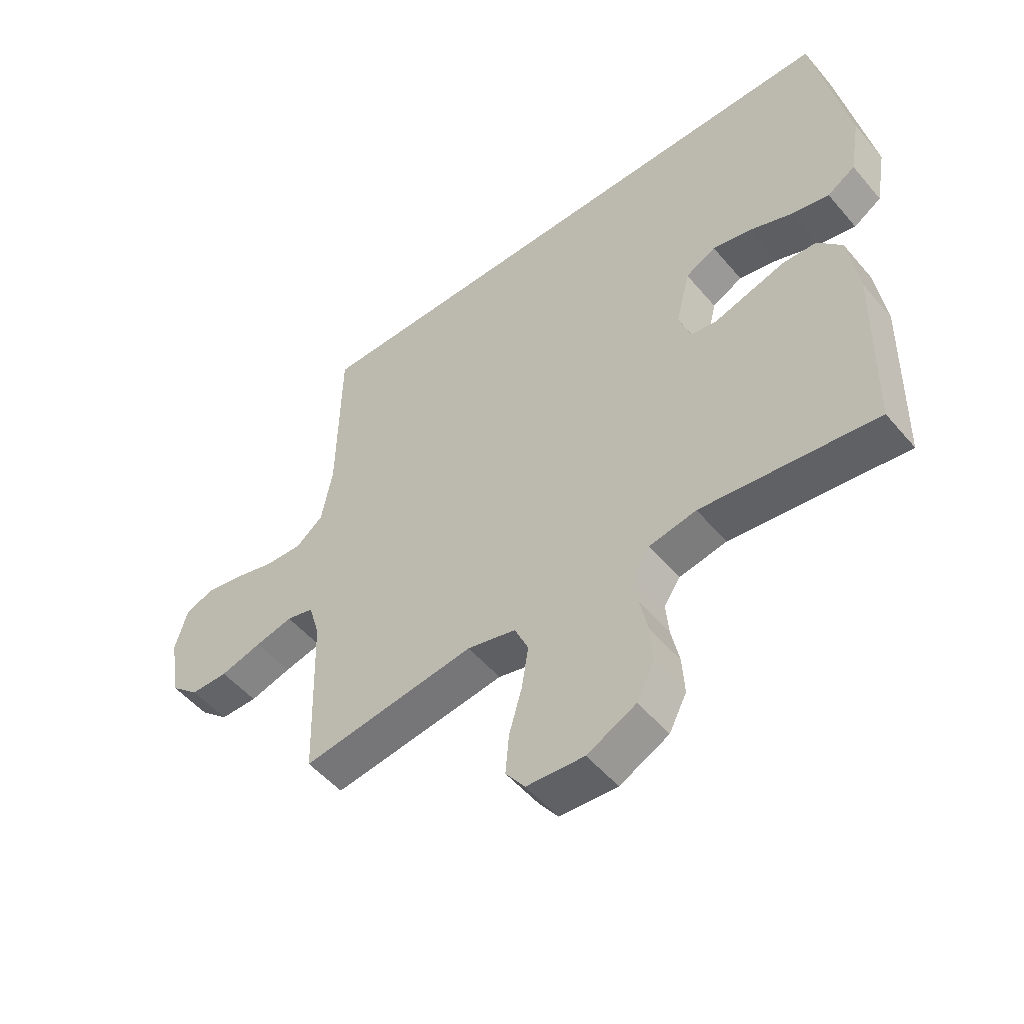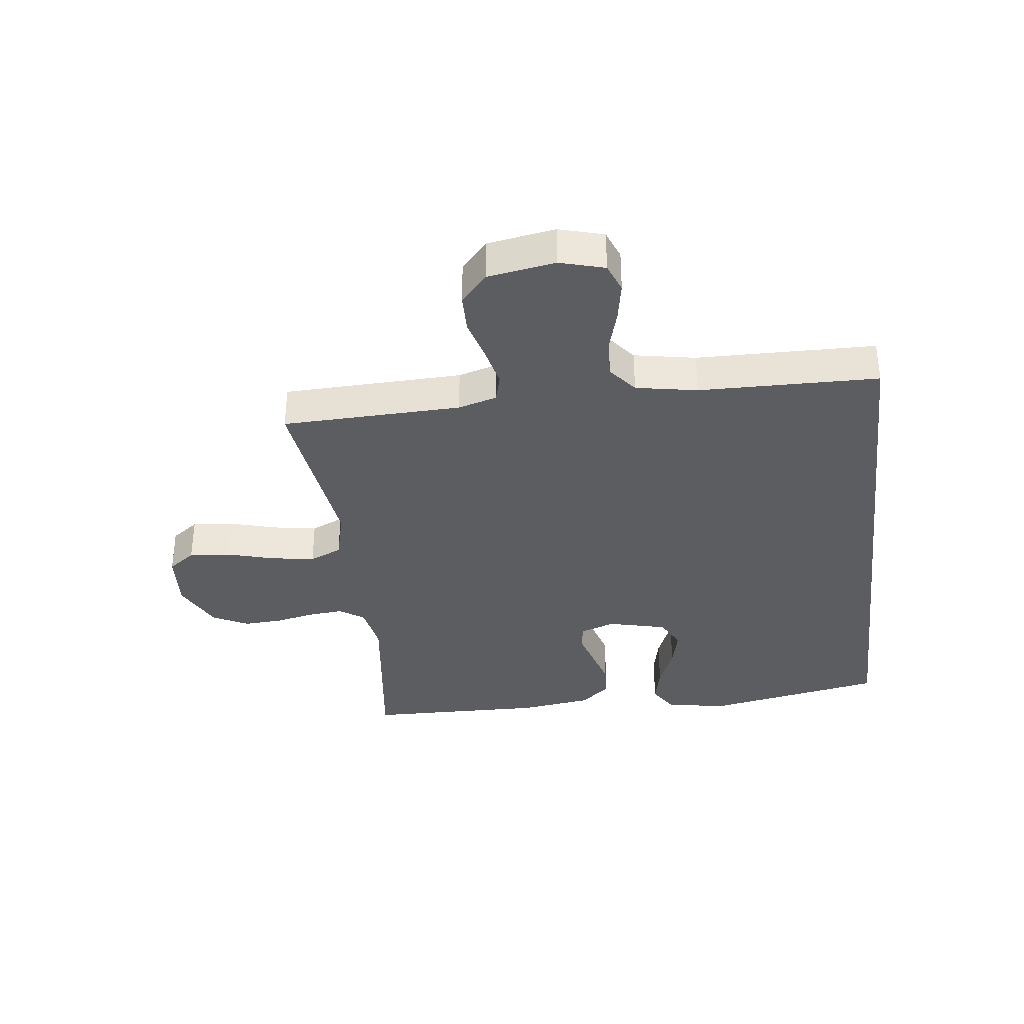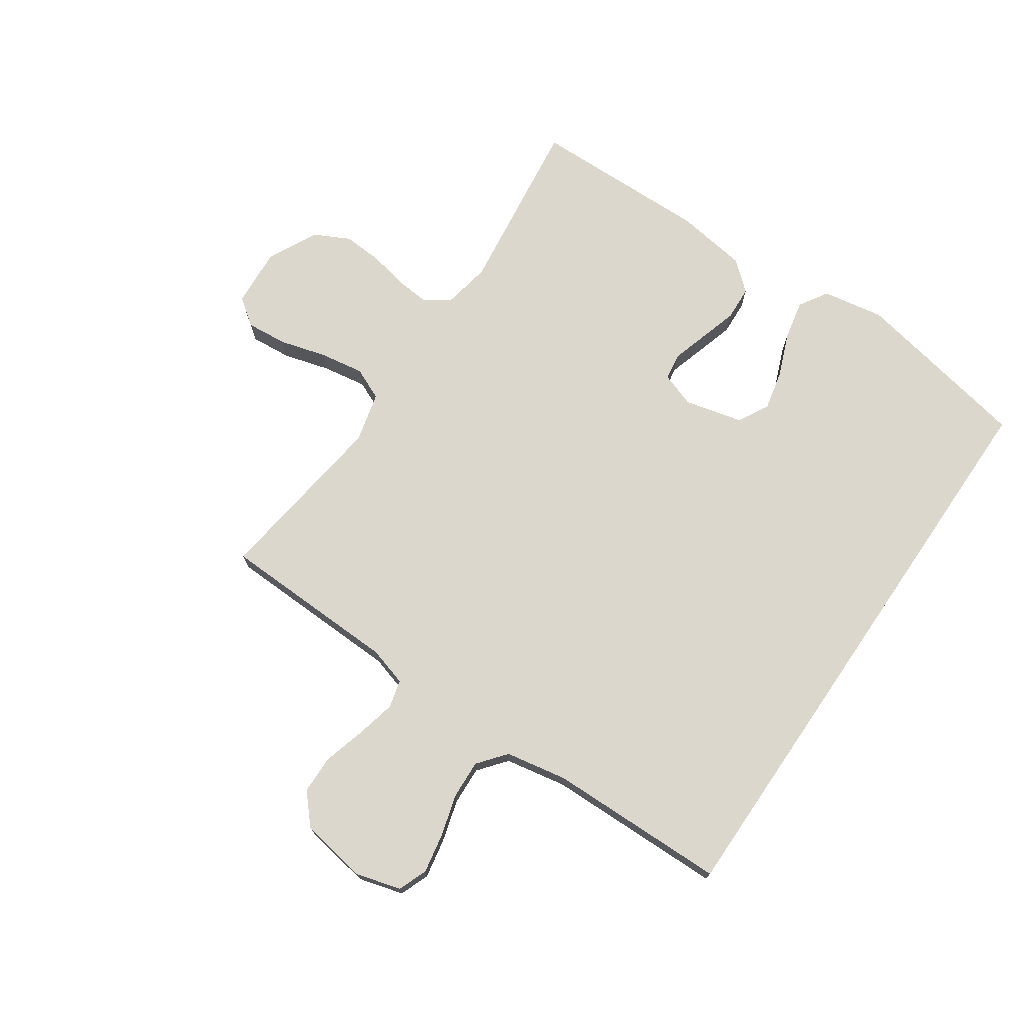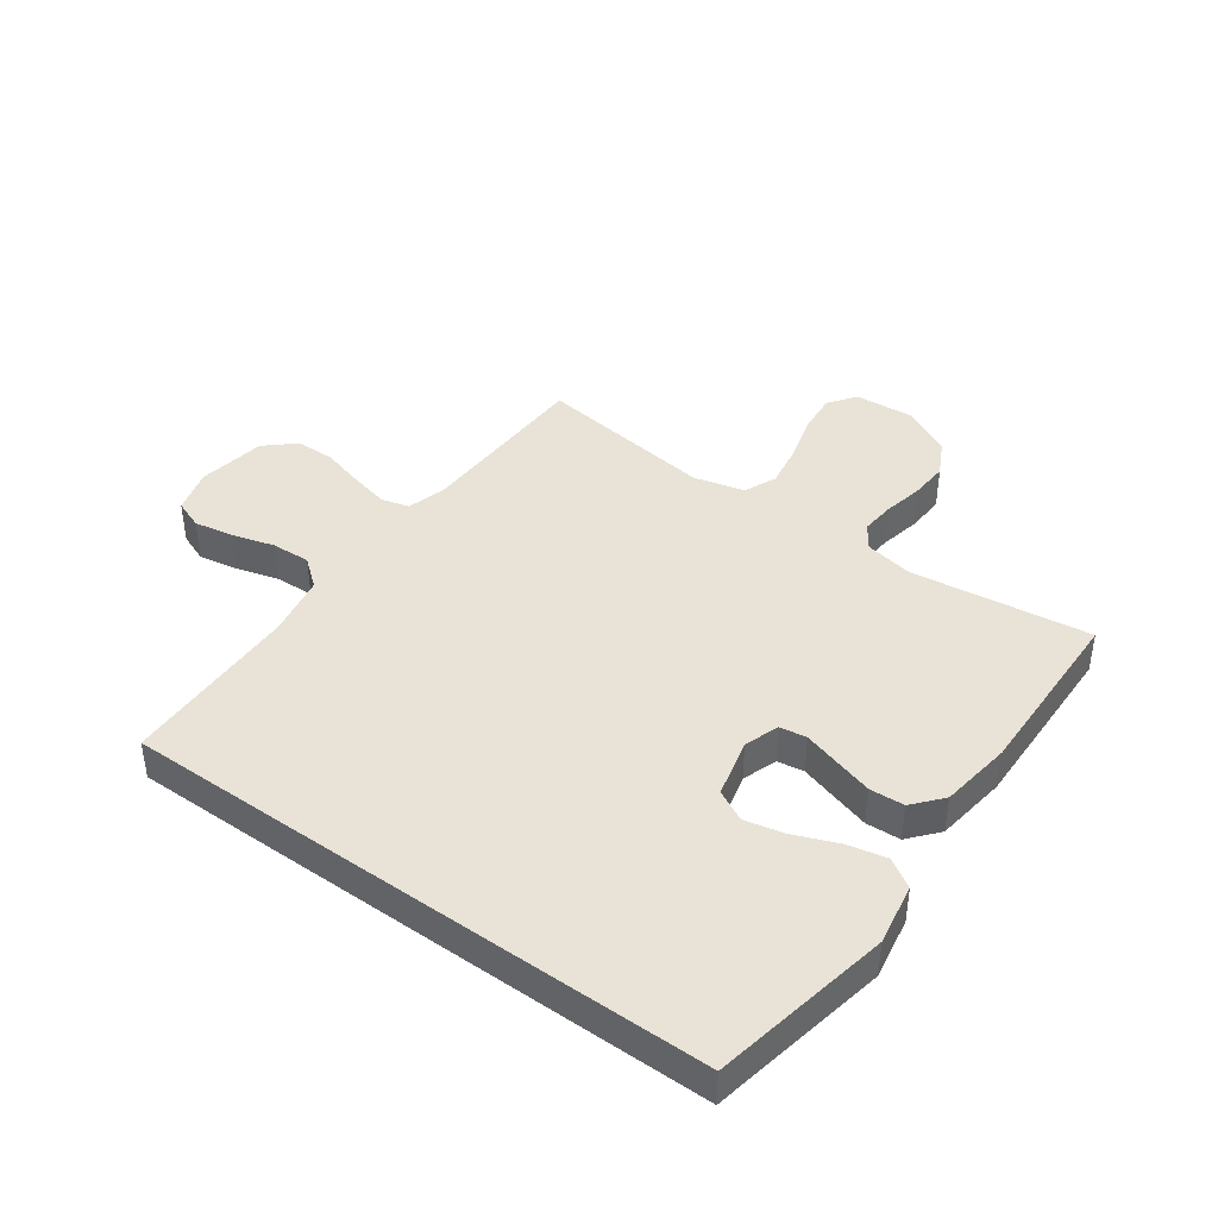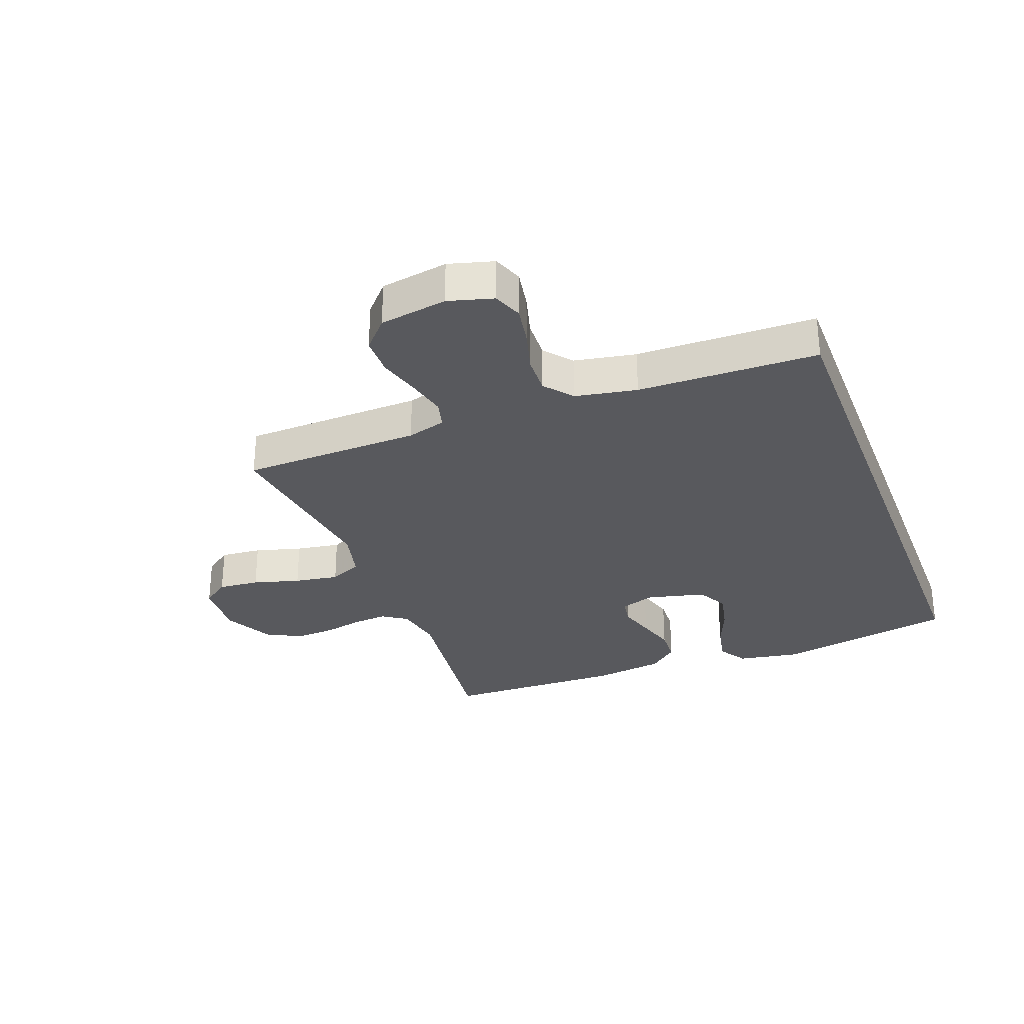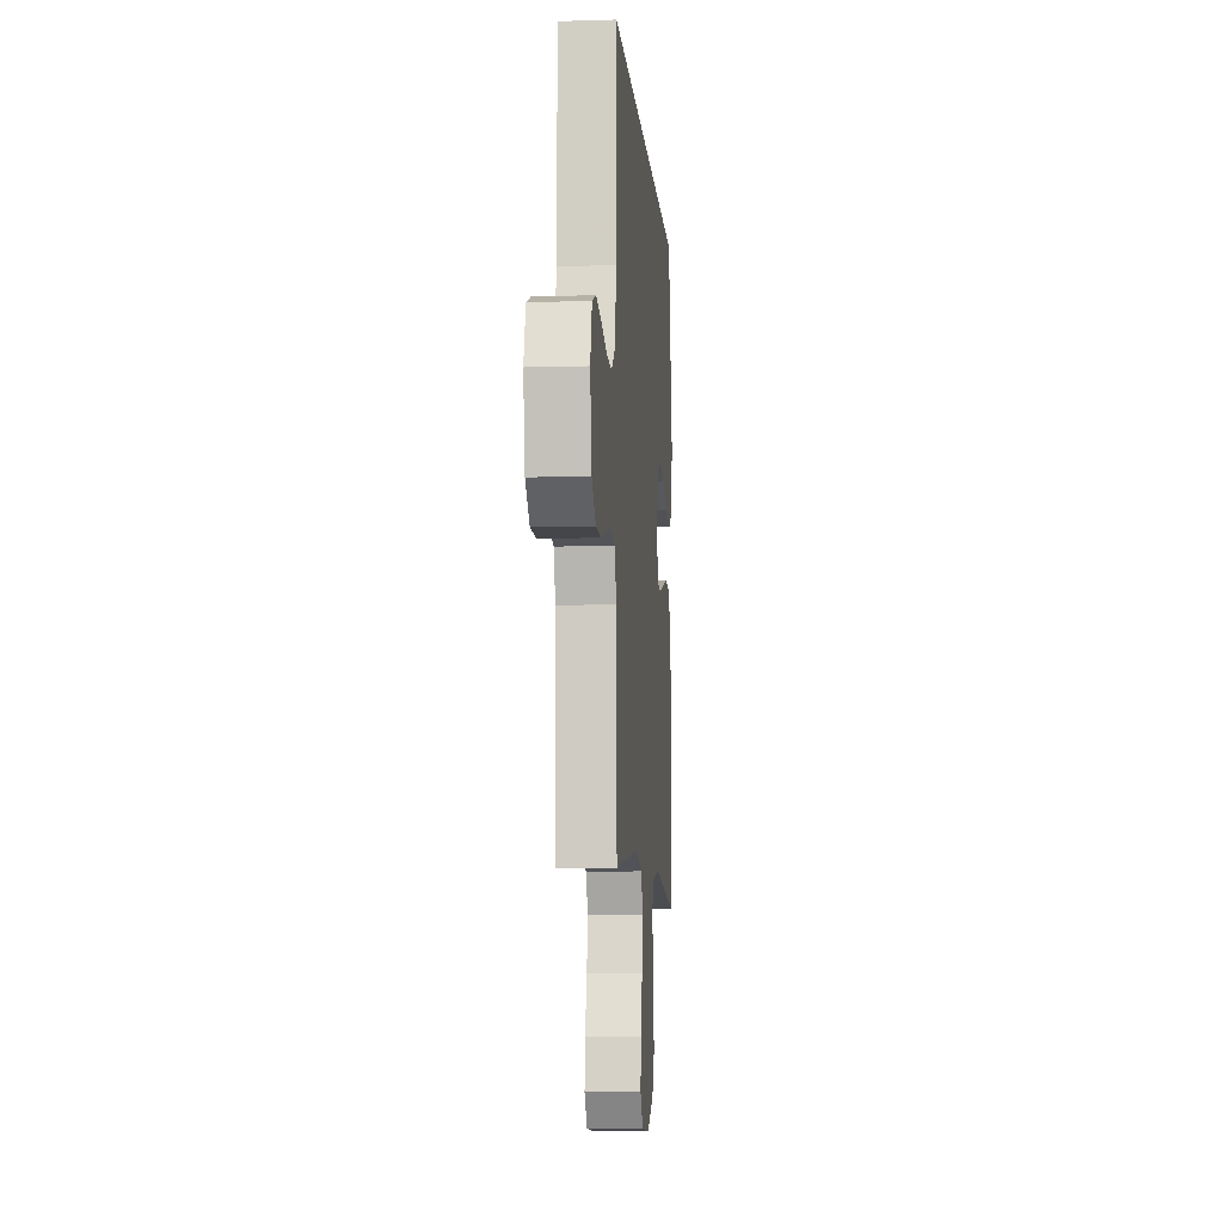
<metadata>
{"format":"obj","ext":"obj","renderer":"f3d","projection":"perspective","resolution":1024,"background":"white","views":[{"elev":-51.7,"azim":38.9,"up":"+Z"},{"elev":-35.4,"azim":-83.1,"up":"+Y"},{"elev":73.0,"azim":-55.6,"up":"+Y"},{"elev":41.9,"azim":35.7,"up":"+Y"},{"elev":-29.8,"azim":-69.3,"up":"+Y"},{"elev":-8.5,"azim":-85.3,"up":"+Z"}]}
</metadata>
<code>
v 0.489 0.07 0.5
v 0.547 0.07 0.2
v 0.529 0.07 0.097
v 0.481 0.07 0.067
v 0.416 0.07 0.081
v 0.343 0.07 0.11
v 0.276 0.07 0.125
v 0.224 0.07 0.098
v 0.2 0.07 0
v 0.22 0.07 -0.058
v 0.265 0.07 -0.065
v 0.325 0.07 -0.047
v 0.389 0.07 -0.028
v 0.447 0.07 -0.031
v 0.489 0.07 -0.08
v 0.506 0.07 -0.2
v 0.5 0.07 -0.5
v 0.2 0.07 -0.462
v 0.119 0.07 -0.477
v 0.091 0.07 -0.518
v 0.096 0.07 -0.575
v 0.11 0.07 -0.641
v 0.114 0.07 -0.707
v 0.084 0.07 -0.766
v 0 0.07 -0.808
v -0.099 0.07 -0.801
v -0.132 0.07 -0.756
v -0.126 0.07 -0.687
v -0.104 0.07 -0.609
v -0.092 0.07 -0.535
v -0.116 0.07 -0.481
v -0.2 0.07 -0.46
v -0.5 0.07 -0.5
v -0.509 0.07 -0.2
v -0.528 0.07 -0.135
v -0.575 0.07 -0.123
v -0.64 0.07 -0.138
v -0.712 0.07 -0.158
v -0.777 0.07 -0.157
v -0.826 0.07 -0.113
v -0.845 0.07 0
v -0.824 0.07 0.075
v -0.775 0.07 0.094
v -0.709 0.07 0.082
v -0.638 0.07 0.062
v -0.573 0.07 0.059
v -0.526 0.07 0.097
v -0.507 0.07 0.2
v -0.502 0.07 0.5
v 0.489 0 0.5
v 0.547 0 0.2
v 0.529 0 0.097
v 0.481 0 0.067
v 0.416 0 0.081
v 0.343 0 0.11
v 0.276 0 0.125
v 0.224 0 0.098
v 0.2 0 0
v 0.22 0 -0.058
v 0.265 0 -0.065
v 0.325 0 -0.047
v 0.389 0 -0.028
v 0.447 0 -0.031
v 0.489 0 -0.08
v 0.506 0 -0.2
v 0.5 0 -0.5
v 0.2 0 -0.462
v 0.119 0 -0.477
v 0.091 0 -0.518
v 0.096 0 -0.575
v 0.11 0 -0.641
v 0.114 0 -0.707
v 0.084 0 -0.766
v 0 0 -0.808
v -0.099 0 -0.801
v -0.132 0 -0.756
v -0.126 0 -0.687
v -0.104 0 -0.609
v -0.092 0 -0.535
v -0.116 0 -0.481
v -0.2 0 -0.46
v -0.5 0 -0.5
v -0.509 0 -0.2
v -0.528 0 -0.135
v -0.575 0 -0.123
v -0.64 0 -0.138
v -0.712 0 -0.158
v -0.777 0 -0.157
v -0.826 0 -0.113
v -0.845 0 0
v -0.824 0 0.075
v -0.775 0 0.094
v -0.709 0 0.082
v -0.638 0 0.062
v -0.573 0 0.059
v -0.526 0 0.097
v -0.507 0 0.2
v -0.502 0 0.5
f 48 49 1 2
f 47 48 2
f 46 47 2
f 42 43 44 45
f 40 41 42 45
f 40 45 46
f 37 38 39 40
f 36 37 40 46
f 35 36 46
f 34 35 46
f 32 33 34
f 31 32 34 46
f 26 27 28 29
f 26 29 30
f 25 26 30
f 24 25 30
f 21 22 23 24
f 20 21 24 30
f 19 20 30 31
f 15 16 17 18
f 11 12 13 14
f 11 14 15 18
f 3 4 5 6
f 3 6 7
f 2 3 7
f 46 2 7
f 10 11 18 19
f 9 10 19 31
f 8 9 31 46
f 7 8 46
f 51 50 98 97
f 51 97 96
f 51 96 95
f 94 93 92 91
f 94 91 90 89
f 95 94 89
f 89 88 87 86
f 95 89 86 85
f 95 85 84
f 95 84 83
f 83 82 81
f 95 83 81 80
f 78 77 76 75
f 79 78 75
f 79 75 74
f 79 74 73
f 73 72 71 70
f 79 73 70 69
f 80 79 69 68
f 67 66 65 64
f 63 62 61 60
f 67 64 63 60
f 55 54 53 52
f 56 55 52
f 56 52 51
f 56 51 95
f 68 67 60 59
f 80 68 59 58
f 95 80 58 57
f 95 57 56
f 1 50 51 2
f 2 51 52 3
f 3 52 53 4
f 4 53 54 5
f 5 54 55 6
f 6 55 56 7
f 7 56 57 8
f 8 57 58 9
f 9 58 59 10
f 10 59 60 11
f 11 60 61 12
f 12 61 62 13
f 13 62 63 14
f 14 63 64 15
f 15 64 65 16
f 16 65 66 17
f 17 66 67 18
f 18 67 68 19
f 19 68 69 20
f 20 69 70 21
f 21 70 71 22
f 22 71 72 23
f 23 72 73 24
f 24 73 74 25
f 25 74 75 26
f 26 75 76 27
f 27 76 77 28
f 28 77 78 29
f 29 78 79 30
f 30 79 80 31
f 31 80 81 32
f 32 81 82 33
f 33 82 83 34
f 34 83 84 35
f 35 84 85 36
f 36 85 86 37
f 37 86 87 38
f 38 87 88 39
f 39 88 89 40
f 40 89 90 41
f 41 90 91 42
f 42 91 92 43
f 43 92 93 44
f 44 93 94 45
f 45 94 95 46
f 46 95 96 47
f 47 96 97 48
f 48 97 98 49
f 49 98 50 1

</code>
